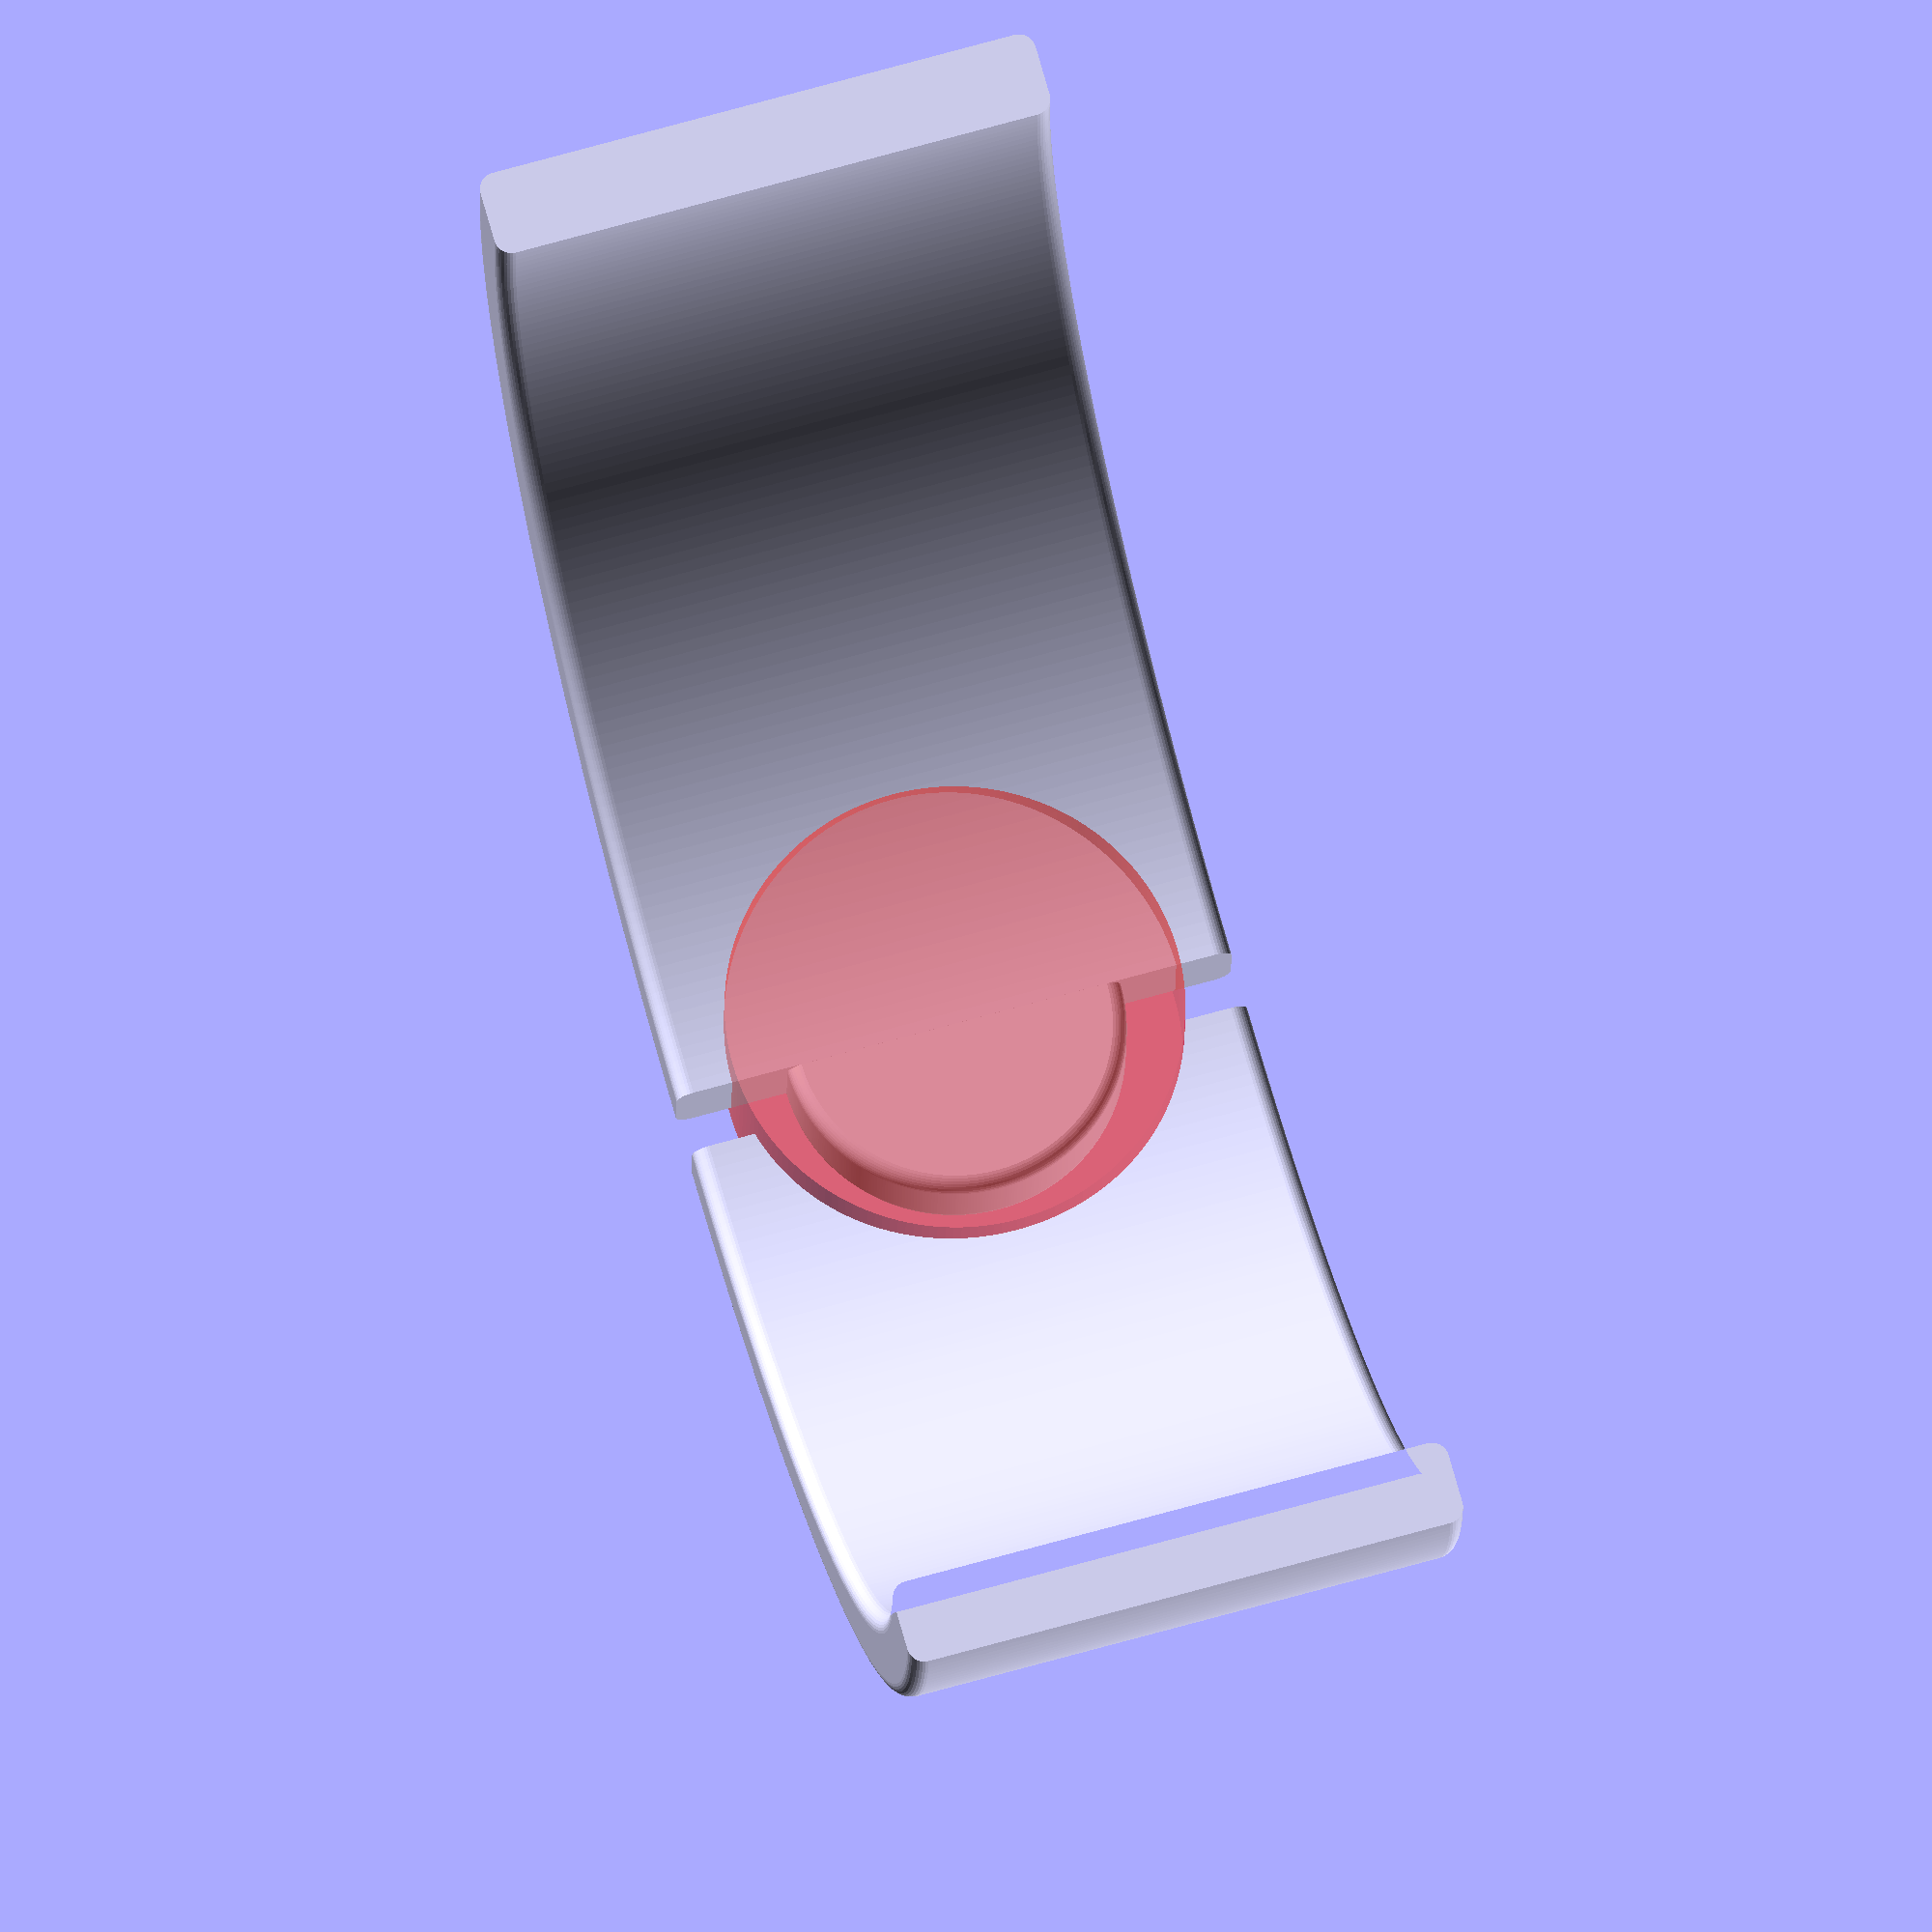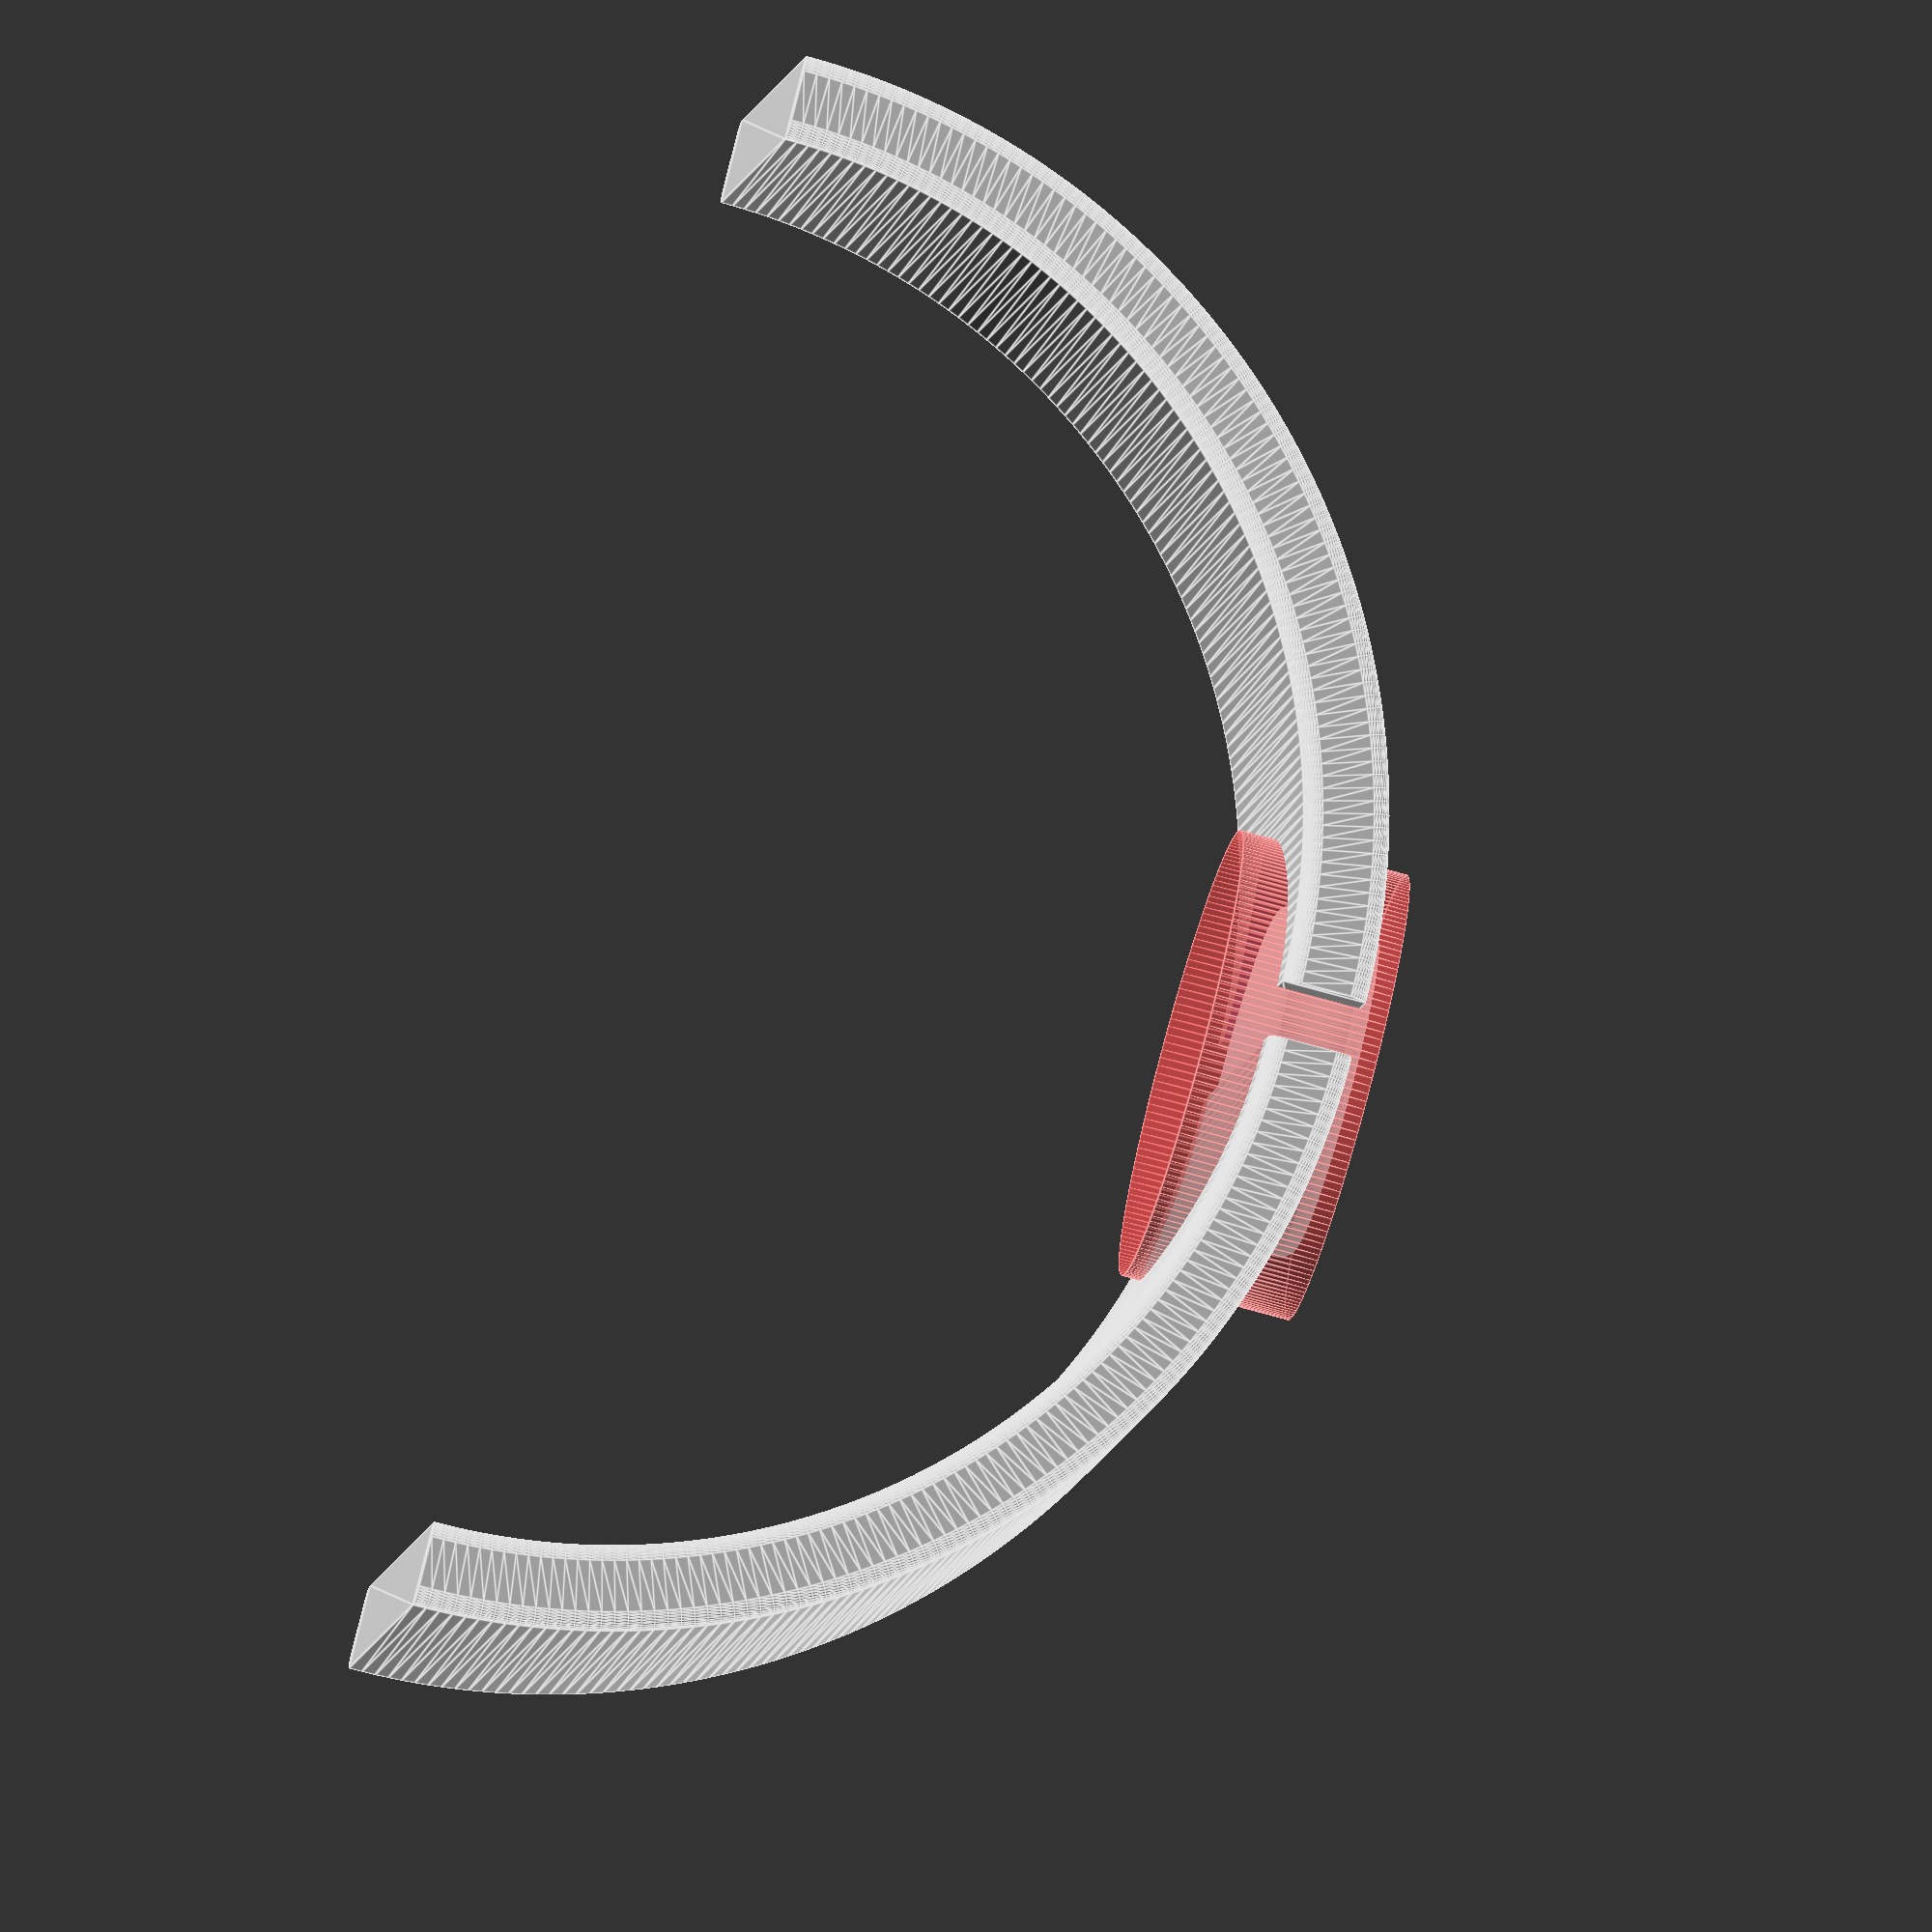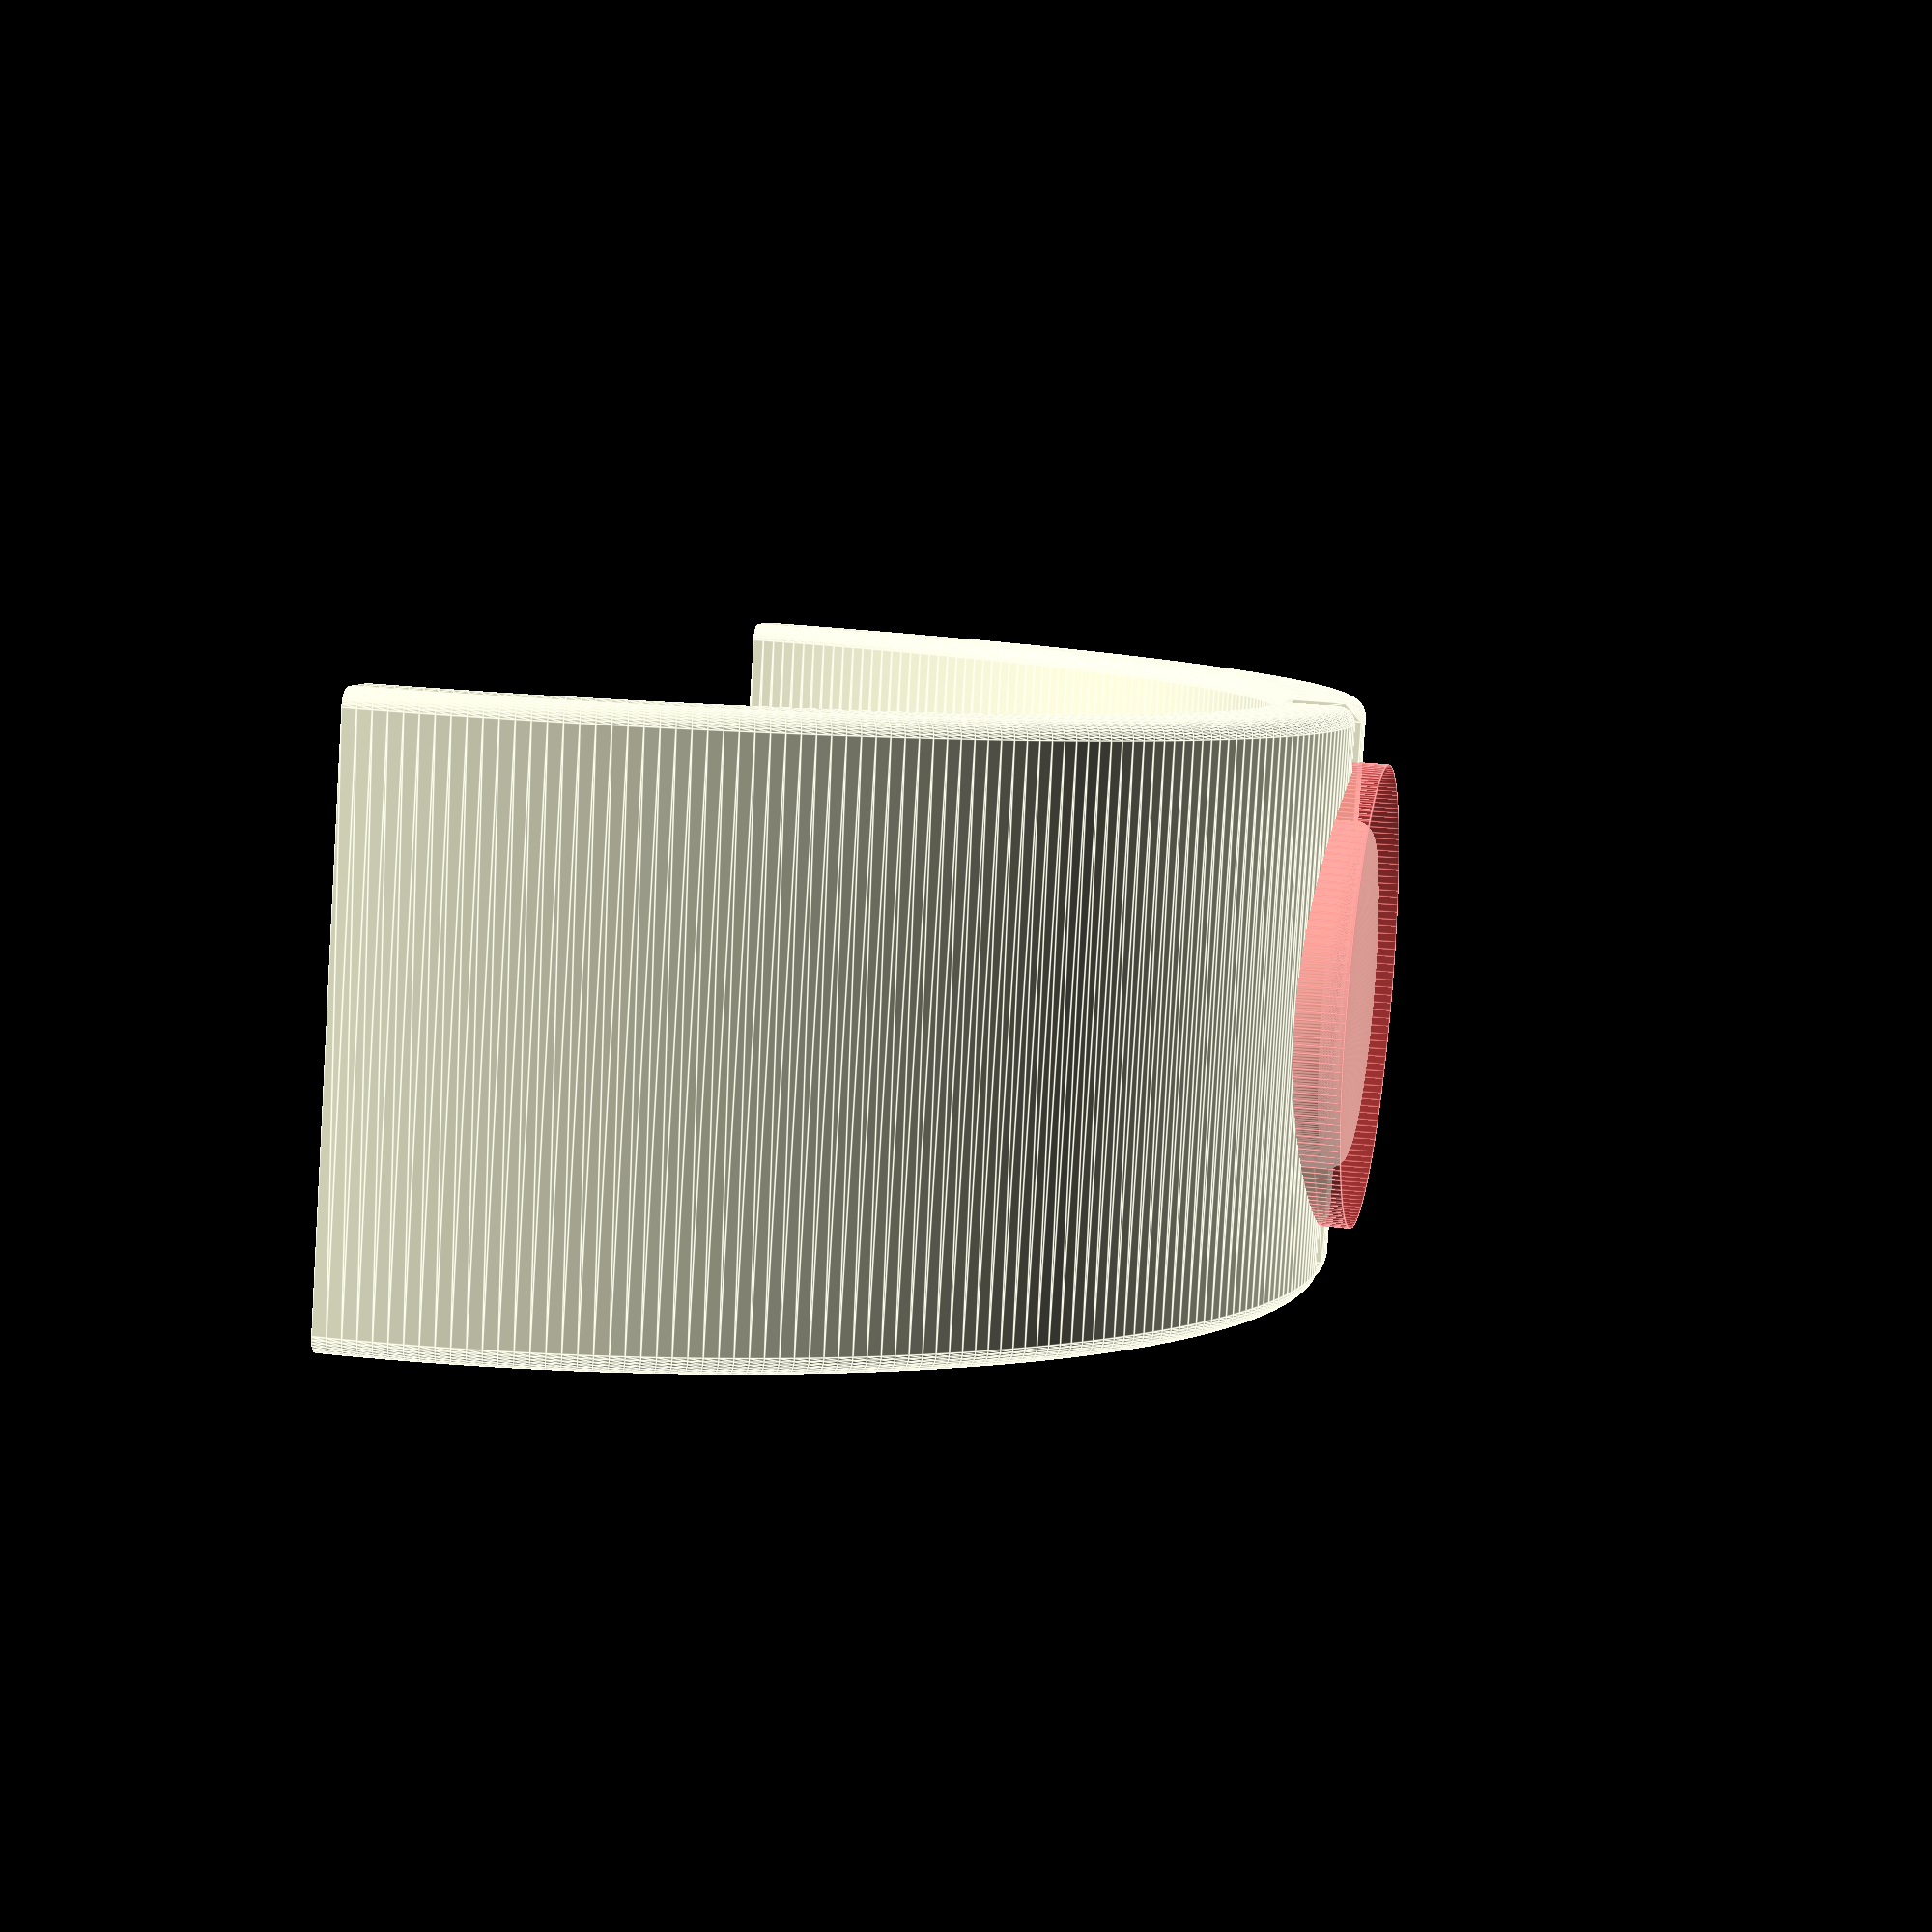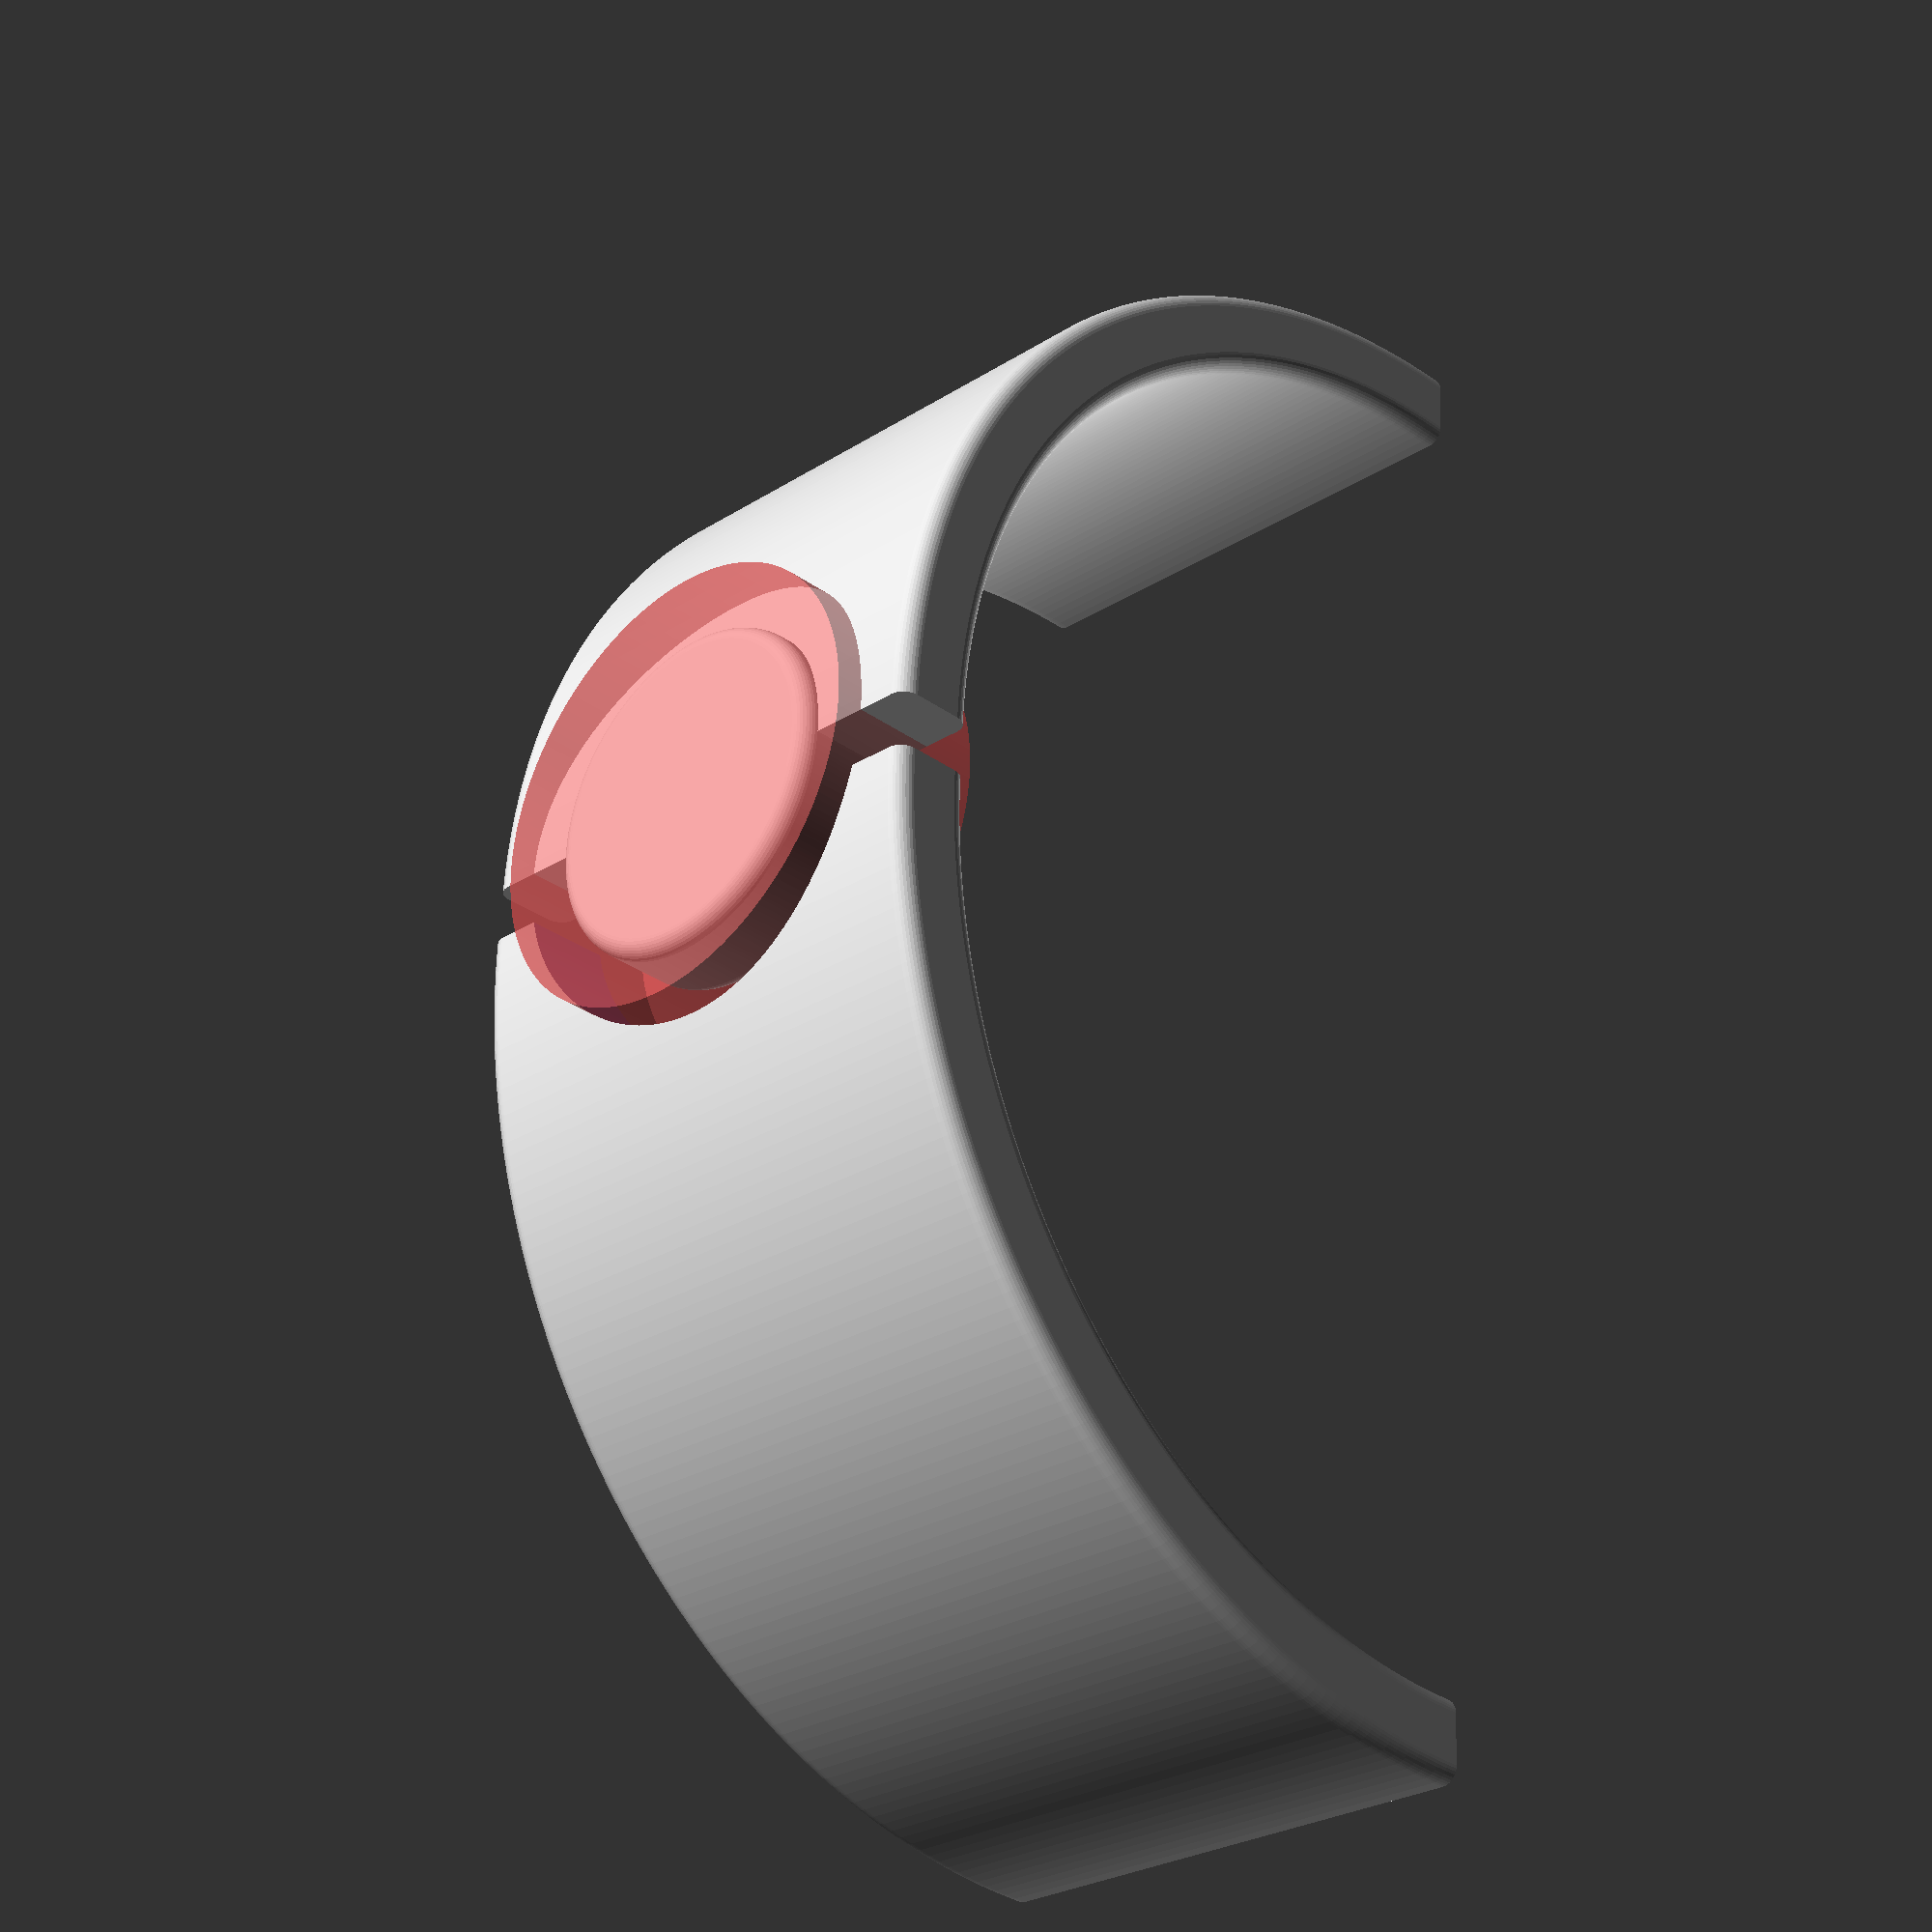
<openscad>

cang = 1;
bang = 10;

translate([-5,0,0]) difference() {
    quarterpipe(san=-90);
    translate([10,110,50]) rotate([-90,0,0])
    #cylinder(30,40,40,$fn=180);
}

translate([ 5,0,0]) union() {
    quarterpipe(san=0);
    translate([0,120,50]) disc();
}

module disc(r=30, t=18, bv=3) {
    csds = 360/cang;
    bsds = 180/bang+1;
    polyhedron(
        points = concat(
            [for (an=[-90:bang:0]) each circle(
                r-bv*(1-cos(an)), t-bv*(1+sin(an)))],
            [for (an=[0:bang:90]) each circle(
                r-bv*(1-cos(an)), bv*(1-sin(an)))]
        ),
        faces = concat(
            [for (s=[0:bsds-2]) each cquads(csds, csds*s)],
            [[for (s=[0:csds-1]) s]],
            [[for (s=[csds-1:-1:0]) s+csds*(bsds-1)]]
        ));
}

function circle(r, h, a=cang) = 
    [for (an=[a:a:360]) [r*cos(an),h,r*sin(an)]];

module quarterpipe(rw=120, rh=120, s=100, t=15, bv=3, san=0) {
    csds = 90/cang+1;
    bsds = 360/bang+4;
    polyhedron(
        points = concat(
            [for (an=[0:bang:90]) each qcircle(
                rw+bv*(1-sin(an)), rh+bv*(1-sin(an)),
                bv*(1-cos(an)), san
                )],
            [for (an=[90:bang:180]) each qcircle(
                rw+bv*(1-sin(an)), rh+bv*(1-sin(an)),
                s-bv*(1+cos(an)), san
                )],
            [for (an=[180:bang:270]) each qcircle(
                rw+t-bv*(1+sin(an)), rh+t-bv*(1+sin(an)),
                s-bv*(1+cos(an)), san
                )],
            [for (an=[270:bang:360]) each qcircle(
                rw+t-bv*(1+sin(an)), rh+t-bv*(1+sin(an)),
                bv*(1-cos(an)), san
                )]
        ),
        faces = concat(
            [for (s=[0:bsds-1]) each cquads(csds, csds*s, csds*bsds, 1)],
            [[for (s=[0:bsds-1]) s*csds+csds-1]],
            [[for (s=[bsds-1:-1:0]) s*csds]]
        ));        
}

function qcircle(rw, rh, s, san=0, a=cang) =
    [for (an=[san:a:san+90]) [rw*sin(an),rh*cos(an),s]];

function cquads(n,o,s=9999999,ex=0) = concat(
    [for (i=[0:n-1-ex]) [(i+1)%n+o,i+o,(i+o+n)%s]],
    [for (i=[0:n-1-ex]) [(i+1)%n+o,(i+o+n)%s,((i+1)%n+o+n)%s]]
);

</openscad>
<views>
elev=289.8 azim=182.9 roll=74.3 proj=o view=wireframe
elev=186.8 azim=284.2 roll=186.8 proj=o view=edges
elev=263.3 azim=79.3 roll=3.6 proj=p view=edges
elev=27.0 azim=273.1 roll=314.6 proj=p view=wireframe
</views>
